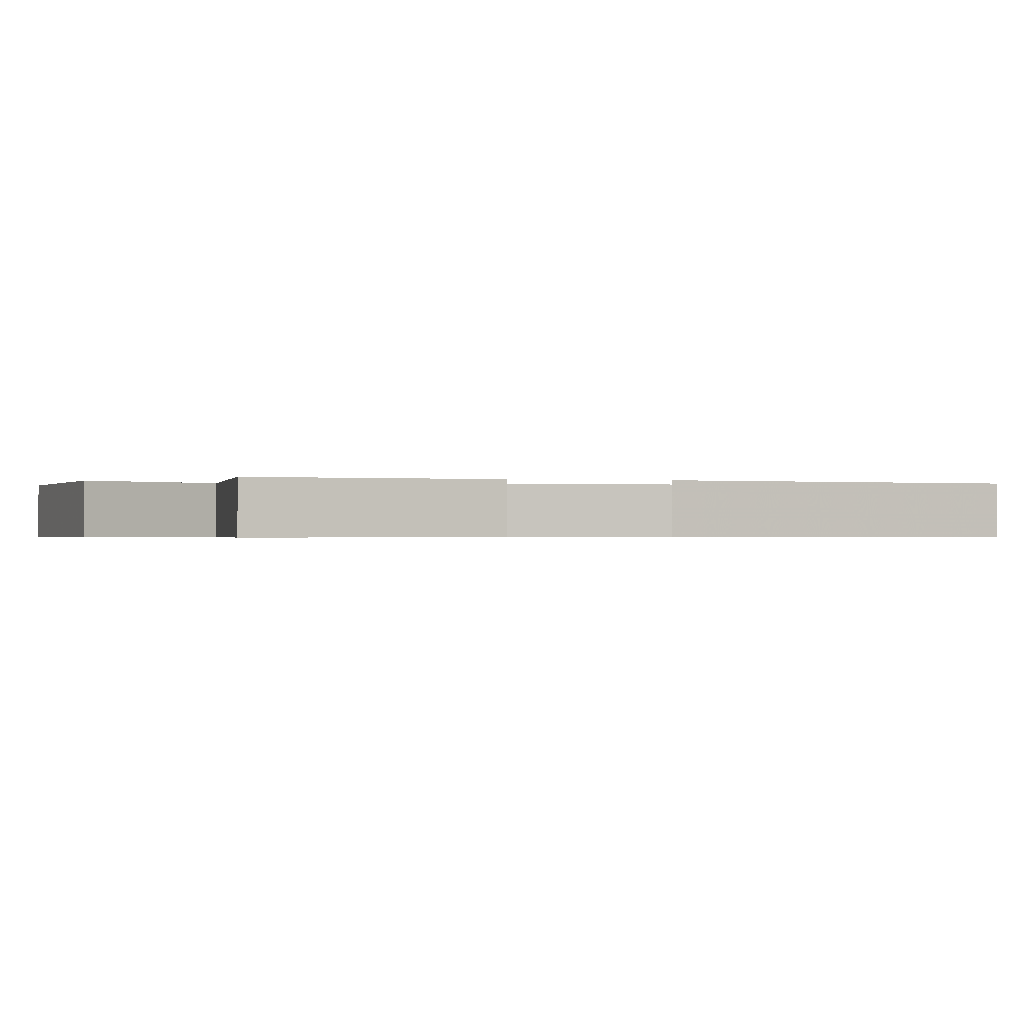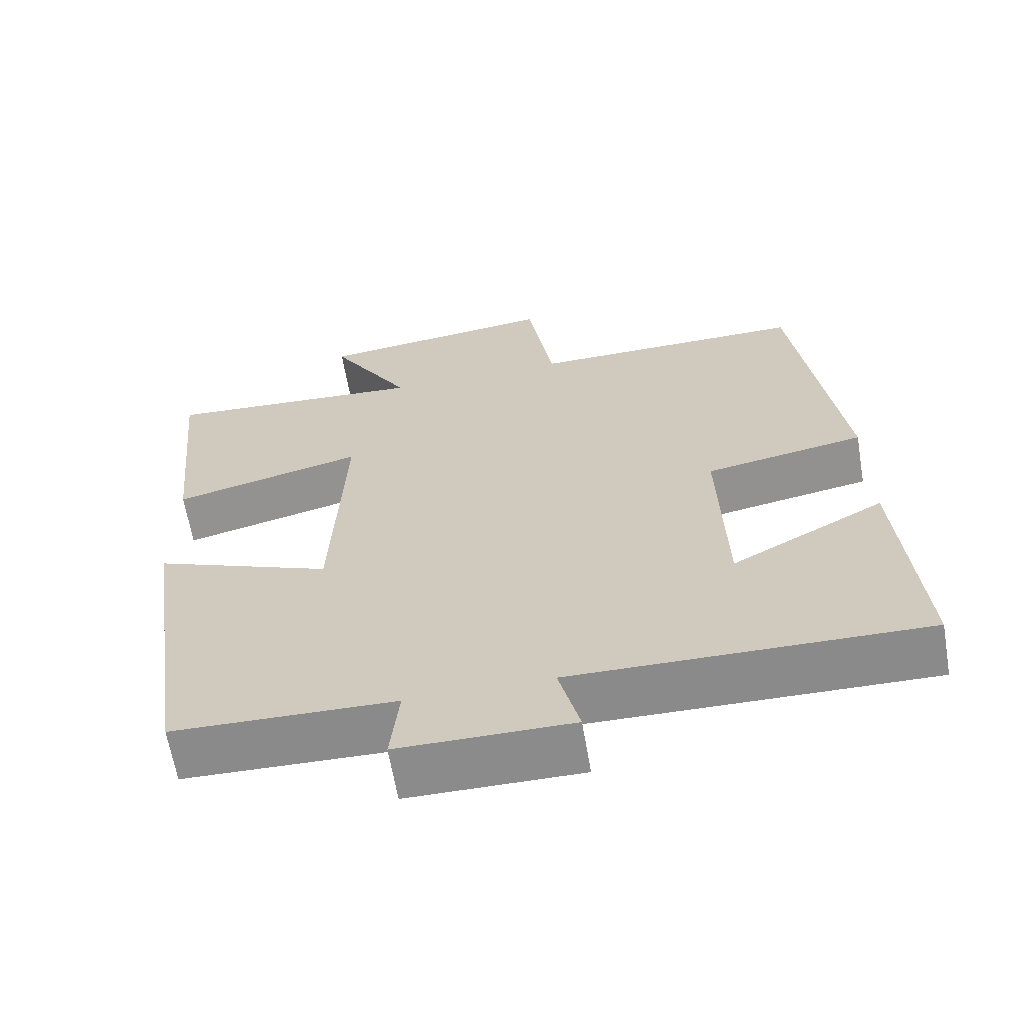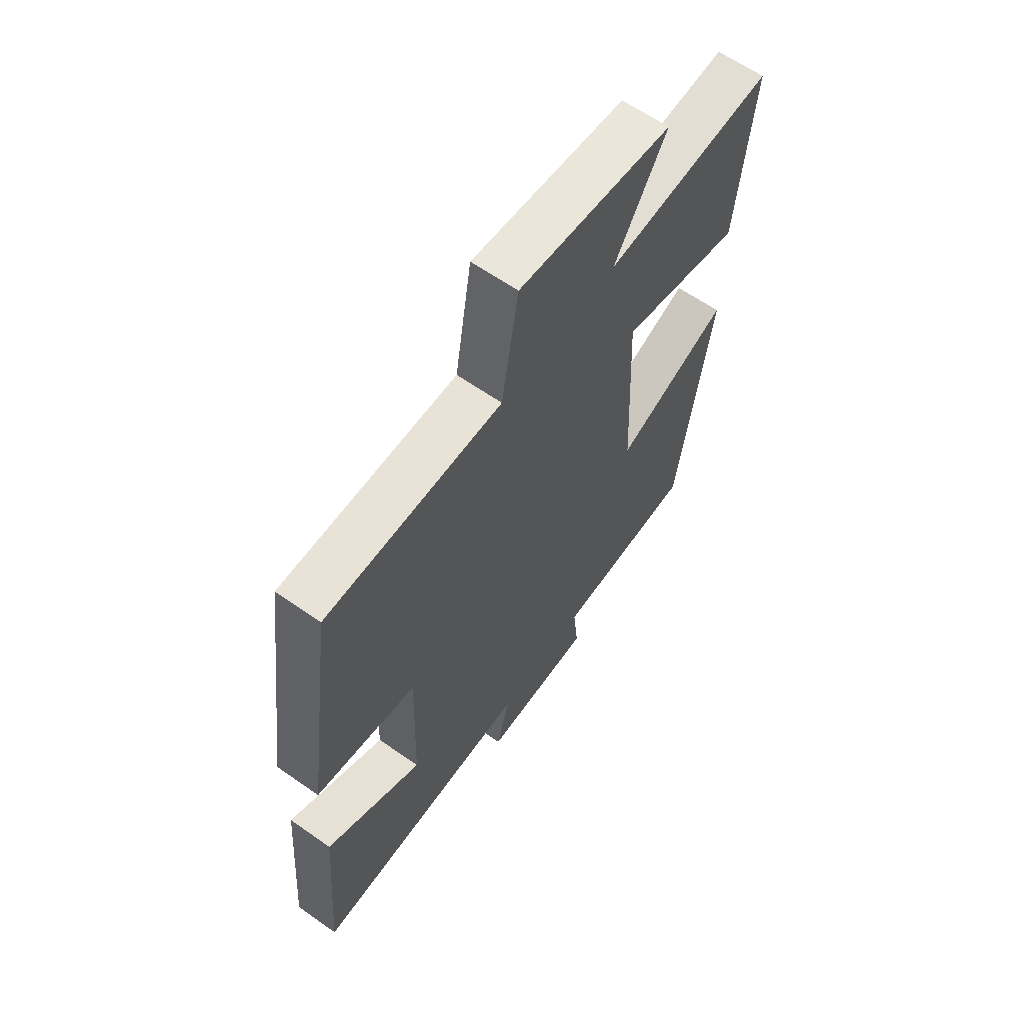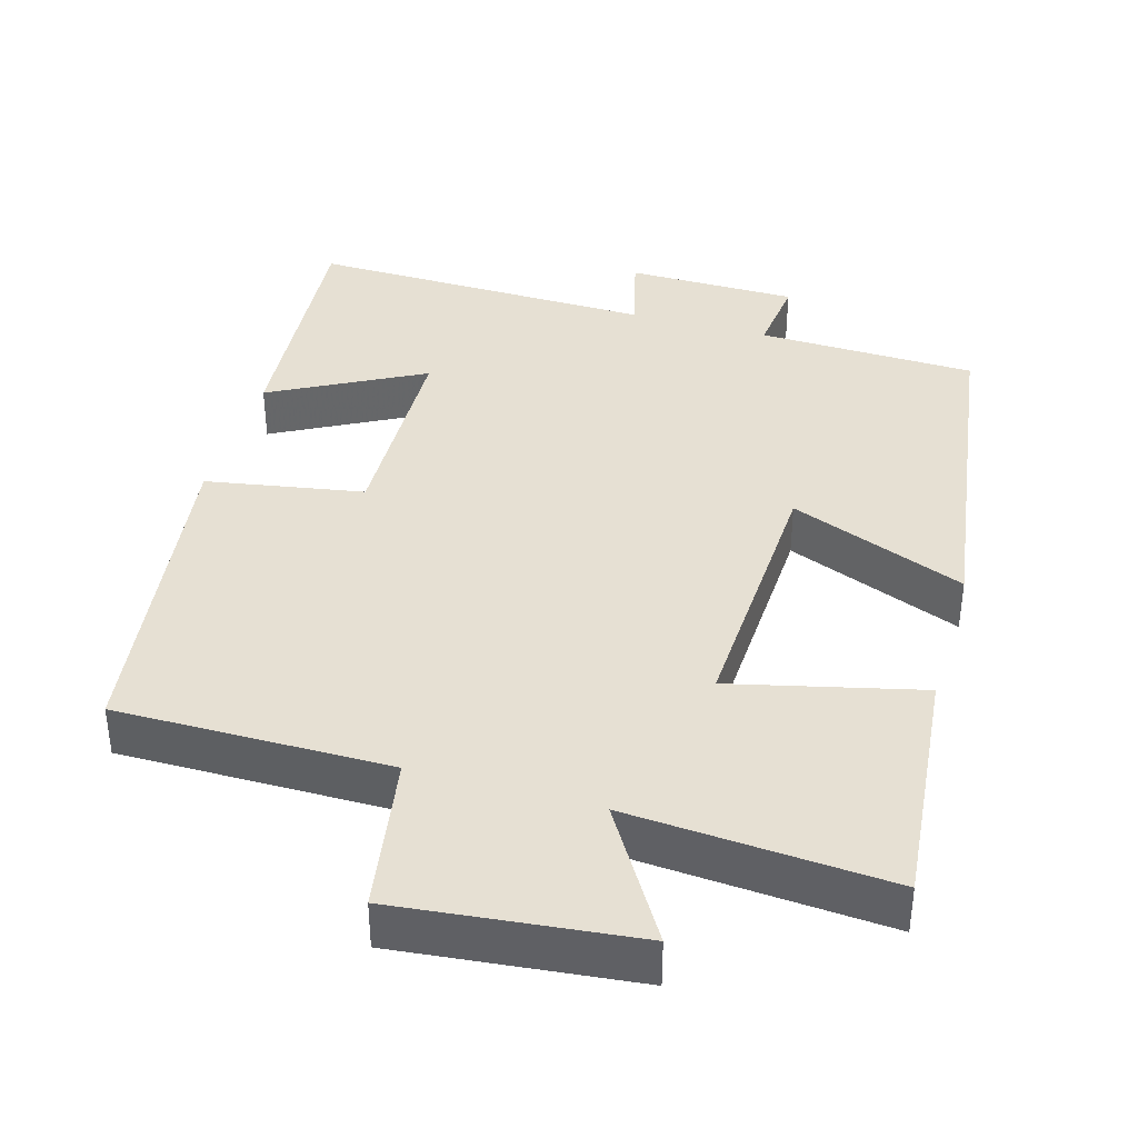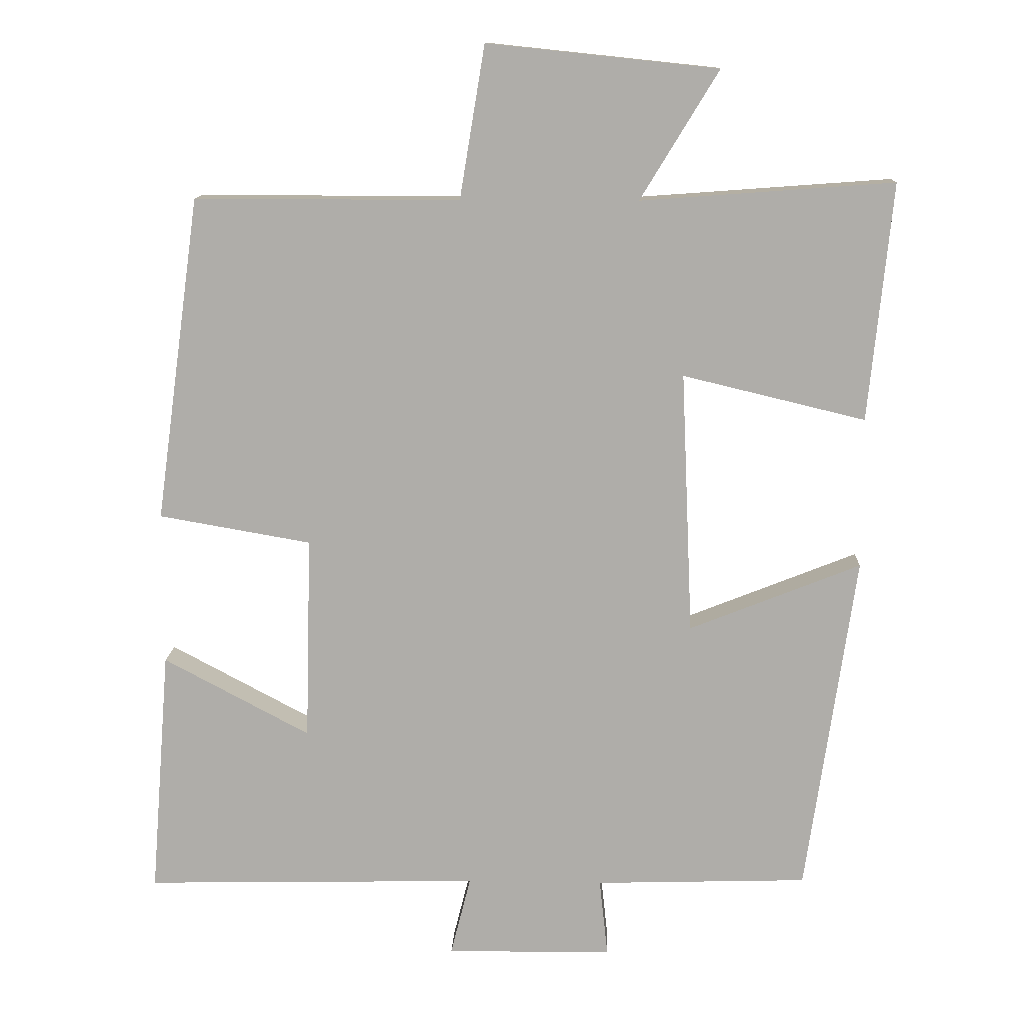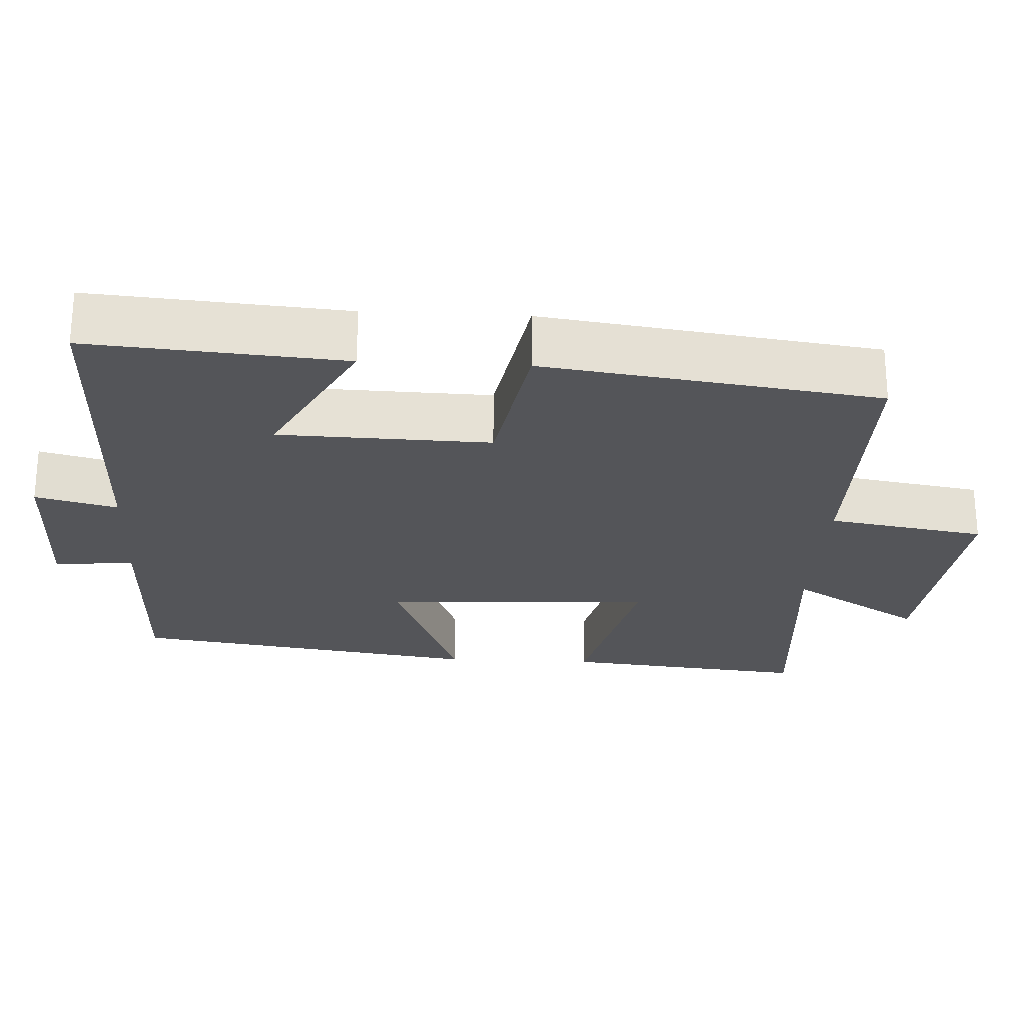
<metadata>
{"format":"obj","ext":"obj","renderer":"f3d","projection":"perspective","resolution":1024,"background":"white","views":[{"elev":-0.5,"azim":74.5,"up":"+Y"},{"elev":-64.0,"azim":-170.3,"up":"+Z"},{"elev":62.7,"azim":-54.6,"up":"+Z"},{"elev":38.5,"azim":16.1,"up":"+Y"},{"elev":12.2,"azim":2.3,"up":"+Z"},{"elev":-24.8,"azim":-93.1,"up":"+Y"}]}
</metadata>
<code>
v -0.438 0.07 0.501
v -0.068 0.07 0.5
v -0.033 0.07 0.713
v 0.289 0.07 0.679
v 0.18 0.07 0.5
v 0.533 0.07 0.526
v 0.5 0.07 0.195
v 0.245 0.07 0.256
v 0.261 0.07 -0.11
v 0.5 0.07 -0.015
v 0.431 0.07 -0.491
v 0.134 0.07 -0.5
v 0.146 0.07 -0.609
v -0.086 0.07 -0.611
v -0.058 0.07 -0.5
v -0.527 0.07 -0.51
v -0.5 0.07 -0.166
v -0.295 0.07 -0.275
v -0.287 0.07 0.011
v -0.5 0.07 0.048
v -0.438 0 0.501
v -0.068 0 0.5
v -0.033 0 0.713
v 0.289 0 0.679
v 0.18 0 0.5
v 0.533 0 0.526
v 0.5 0 0.195
v 0.245 0 0.256
v 0.261 0 -0.11
v 0.5 0 -0.015
v 0.431 0 -0.491
v 0.134 0 -0.5
v 0.146 0 -0.609
v -0.086 0 -0.611
v -0.058 0 -0.5
v -0.527 0 -0.51
v -0.5 0 -0.166
v -0.295 0 -0.275
v -0.287 0 0.011
v -0.5 0 0.048
f 19 20 1 2
f 18 19 2
f 15 16 17 18
f 15 18 2
f 12 13 14 15
f 9 10 11 12
f 8 9 12 15
f 5 6 7 8
f 5 8 15 2
f 2 3 4 5
f 22 21 40 39
f 22 39 38
f 38 37 36 35
f 22 38 35
f 35 34 33 32
f 32 31 30 29
f 35 32 29 28
f 28 27 26 25
f 22 35 28 25
f 25 24 23 22
f 1 21 22 2
f 2 22 23 3
f 3 23 24 4
f 4 24 25 5
f 5 25 26 6
f 6 26 27 7
f 7 27 28 8
f 8 28 29 9
f 9 29 30 10
f 10 30 31 11
f 11 31 32 12
f 12 32 33 13
f 13 33 34 14
f 14 34 35 15
f 15 35 36 16
f 16 36 37 17
f 17 37 38 18
f 18 38 39 19
f 19 39 40 20
f 20 40 21 1

</code>
